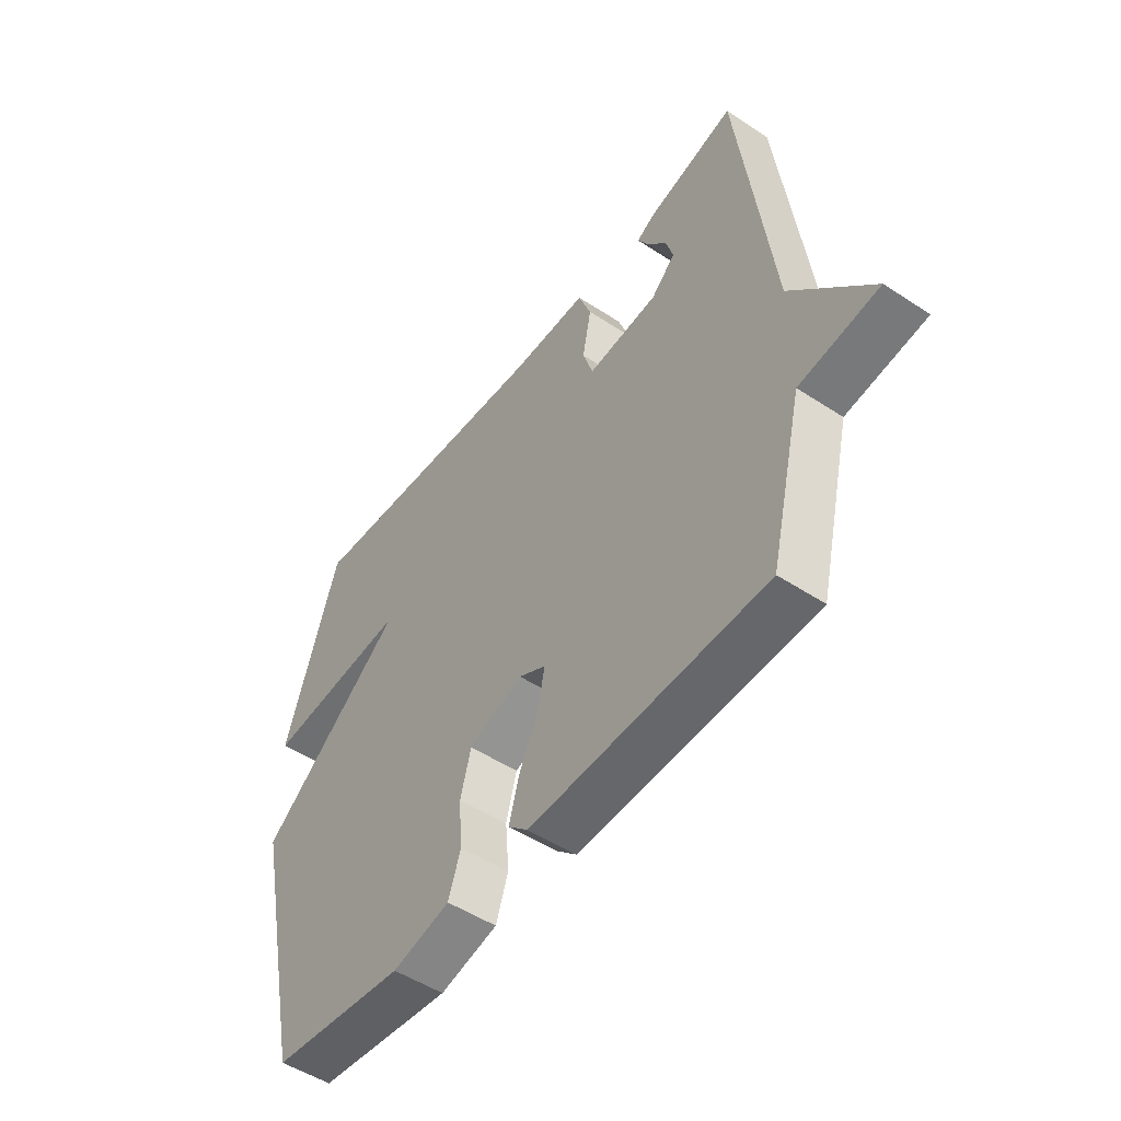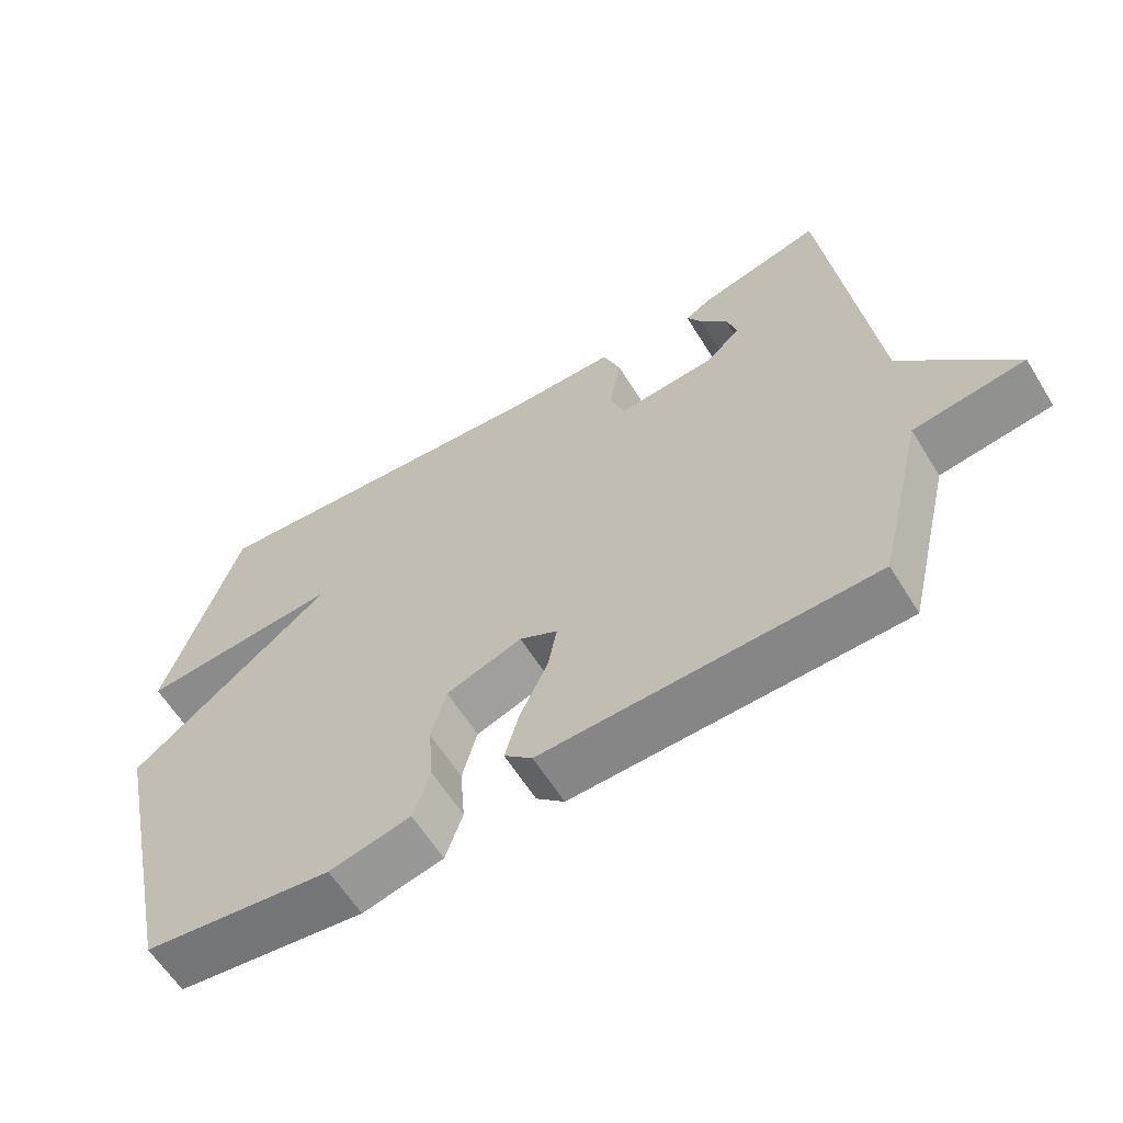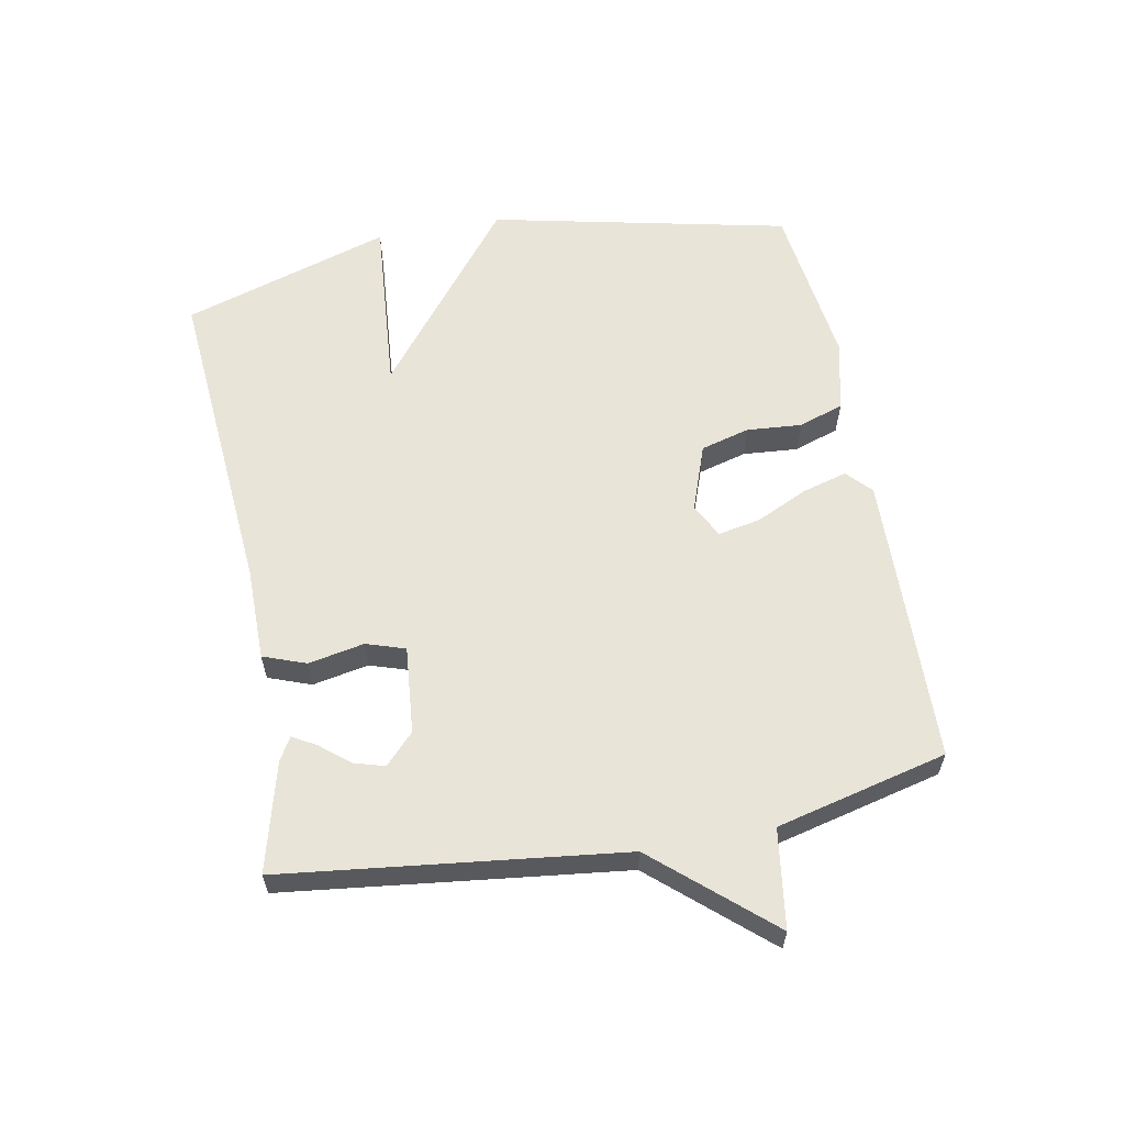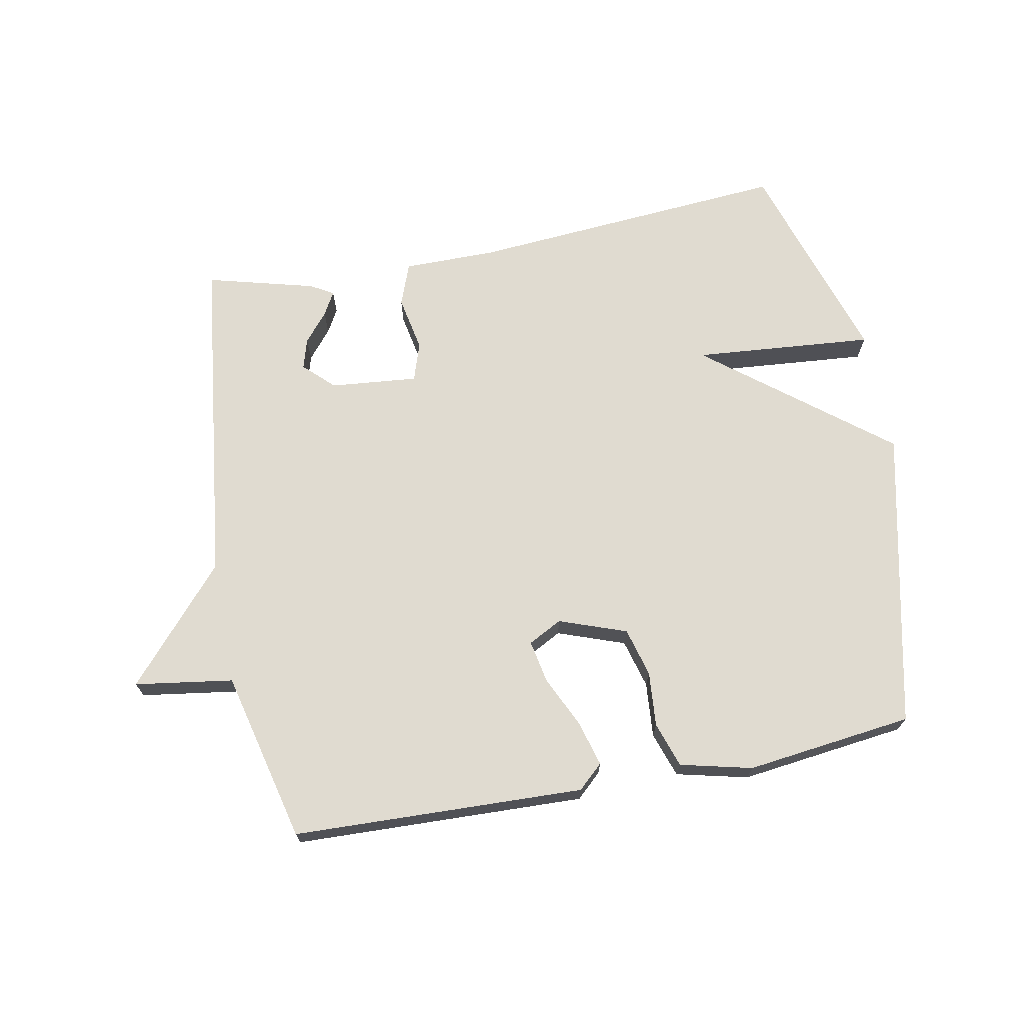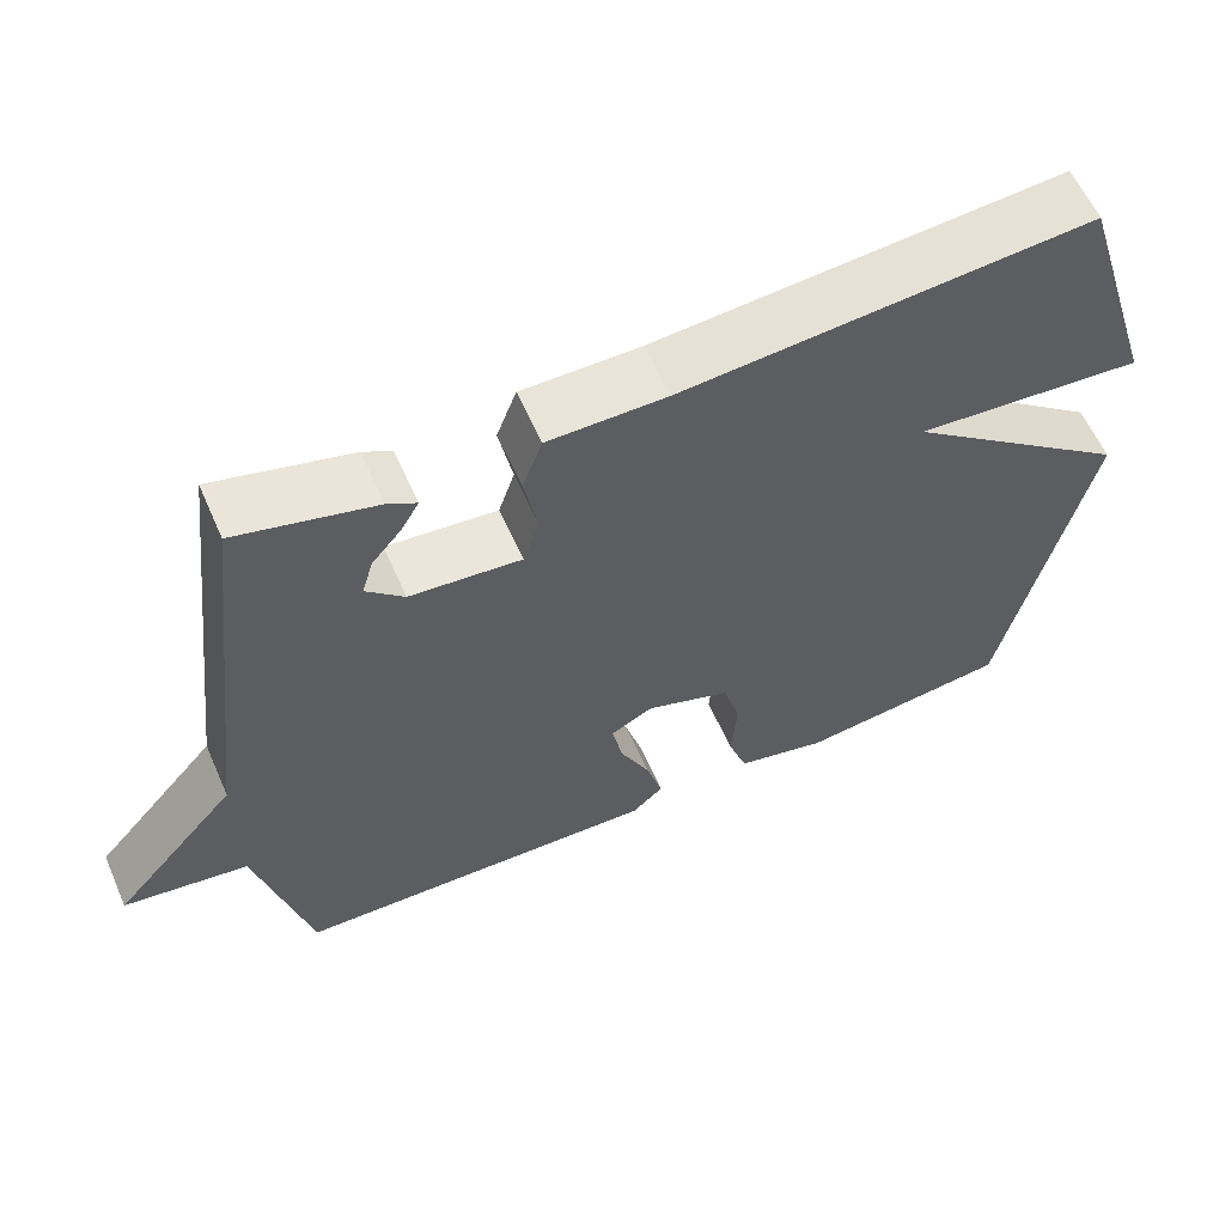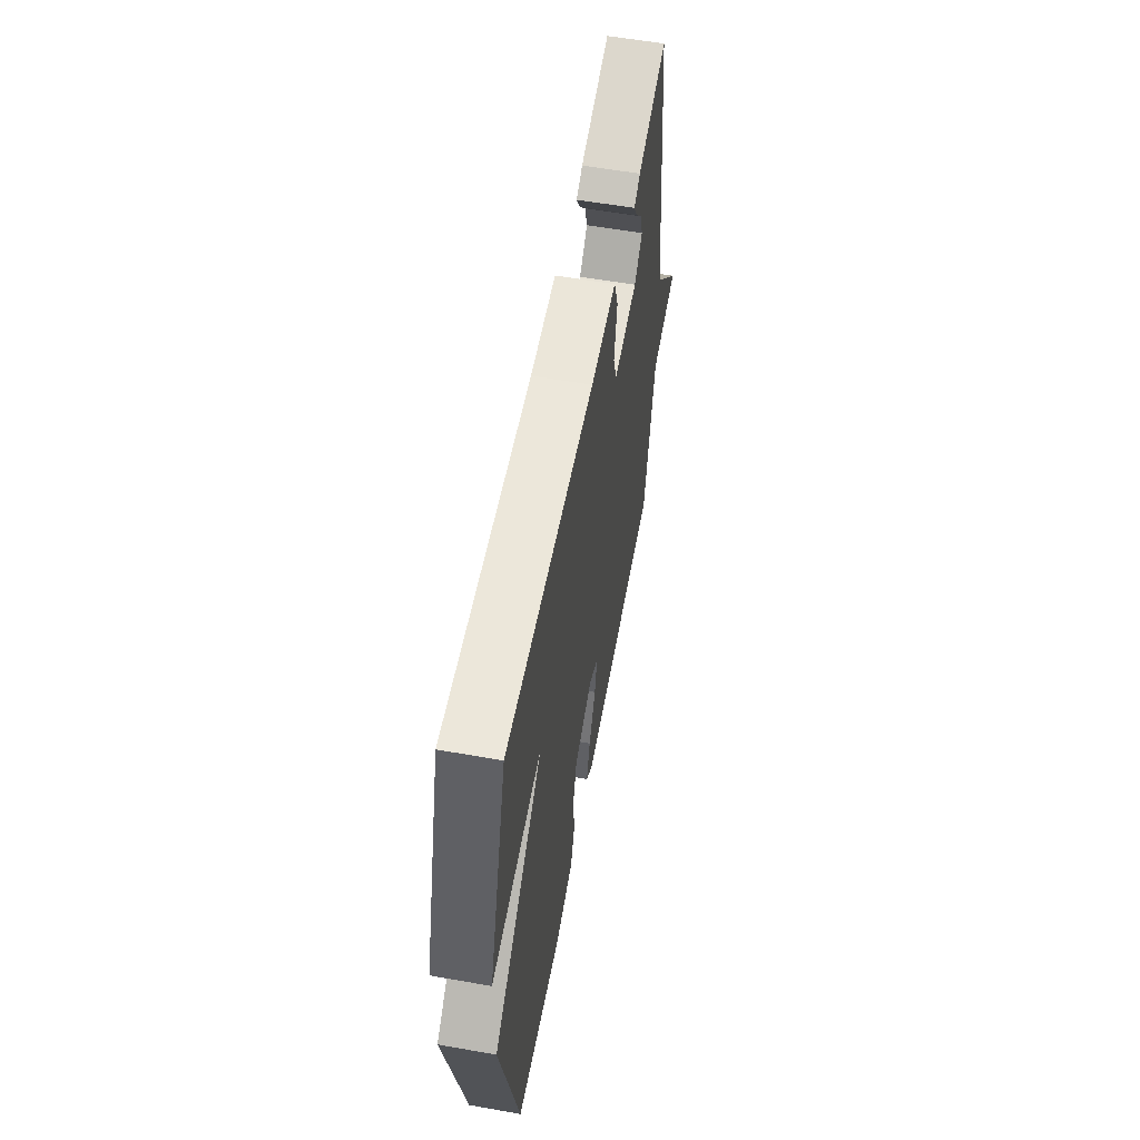
<metadata>
{"format":"obj","ext":"obj","renderer":"f3d","projection":"perspective","resolution":1024,"background":"white","views":[{"elev":-50.5,"azim":54.2,"up":"+Z"},{"elev":-61.1,"azim":31.6,"up":"+Z"},{"elev":59.8,"azim":79.2,"up":"+Y"},{"elev":69.8,"azim":169.2,"up":"+Y"},{"elev":60.2,"azim":156.2,"up":"+Z"},{"elev":57.5,"azim":-79.6,"up":"+Z"}]}
</metadata>
<code>
v 0.5 0.07 0.5
v 0.565 0.07 -0.031
v 0.72 0.07 -0.208
v 0.565 0.07 -0.231
v 0.5 0.07 -0.5
v 0.041 0.07 -0.515
v 0.002 0.07 -0.479
v 0.022 0.07 -0.408
v 0.06 0.07 -0.327
v 0.073 0.07 -0.26
v 0.02 0.07 -0.232
v -0.086 0.07 -0.27
v -0.107 0.07 -0.347
v -0.1 0.07 -0.434
v -0.124 0.07 -0.505
v -0.237 0.07 -0.532
v -0.5 0.07 -0.5
v -0.604 0.07 -0.029
v -0.32 0.07 0.195
v -0.604 0.07 0.171
v -0.5 0.07 0.5
v 0.006 0.07 0.461
v 0.153 0.07 0.461
v 0.178 0.07 0.394
v 0.161 0.07 0.306
v 0.181 0.07 0.245
v 0.319 0.07 0.258
v 0.366 0.07 0.303
v 0.352 0.07 0.351
v 0.314 0.07 0.397
v 0.293 0.07 0.434
v 0.329 0.07 0.455
v 0.5 0 0.5
v 0.565 0 -0.031
v 0.72 0 -0.208
v 0.565 0 -0.231
v 0.5 0 -0.5
v 0.041 0 -0.515
v 0.002 0 -0.479
v 0.022 0 -0.408
v 0.06 0 -0.327
v 0.073 0 -0.26
v 0.02 0 -0.232
v -0.086 0 -0.27
v -0.107 0 -0.347
v -0.1 0 -0.434
v -0.124 0 -0.505
v -0.237 0 -0.532
v -0.5 0 -0.5
v -0.604 0 -0.029
v -0.32 0 0.195
v -0.604 0 0.171
v -0.5 0 0.5
v 0.006 0 0.461
v 0.153 0 0.461
v 0.178 0 0.394
v 0.161 0 0.306
v 0.181 0 0.245
v 0.319 0 0.258
v 0.366 0 0.303
v 0.352 0 0.351
v 0.314 0 0.397
v 0.293 0 0.434
v 0.329 0 0.455
f 31 32 1
f 30 31 1
f 29 30 1
f 28 29 1 2
f 27 28 2
f 26 27 2
f 22 23 24 25
f 22 25 26
f 21 22 26
f 20 21 26
f 19 20 26
f 17 18 19
f 16 17 19
f 15 16 19
f 14 15 19
f 13 14 19
f 12 13 19
f 19 26 2
f 12 19 2
f 11 12 2
f 7 8 9
f 6 7 9
f 5 6 9
f 4 5 9
f 4 9 10
f 4 10 11
f 3 4 11
f 2 3 11
f 33 64 63
f 33 63 62
f 33 62 61
f 34 33 61 60
f 34 60 59
f 34 59 58
f 57 56 55 54
f 58 57 54
f 58 54 53
f 58 53 52
f 58 52 51
f 51 50 49
f 51 49 48
f 51 48 47
f 51 47 46
f 51 46 45
f 51 45 44
f 34 58 51
f 34 51 44
f 34 44 43
f 41 40 39
f 41 39 38
f 41 38 37
f 41 37 36
f 42 41 36
f 43 42 36
f 43 36 35
f 43 35 34
f 1 33 34 2
f 2 34 35 3
f 3 35 36 4
f 4 36 37 5
f 5 37 38 6
f 6 38 39 7
f 7 39 40 8
f 8 40 41 9
f 9 41 42 10
f 10 42 43 11
f 11 43 44 12
f 12 44 45 13
f 13 45 46 14
f 14 46 47 15
f 15 47 48 16
f 16 48 49 17
f 17 49 50 18
f 18 50 51 19
f 19 51 52 20
f 20 52 53 21
f 21 53 54 22
f 22 54 55 23
f 23 55 56 24
f 24 56 57 25
f 25 57 58 26
f 26 58 59 27
f 27 59 60 28
f 28 60 61 29
f 29 61 62 30
f 30 62 63 31
f 31 63 64 32
f 32 64 33 1

</code>
